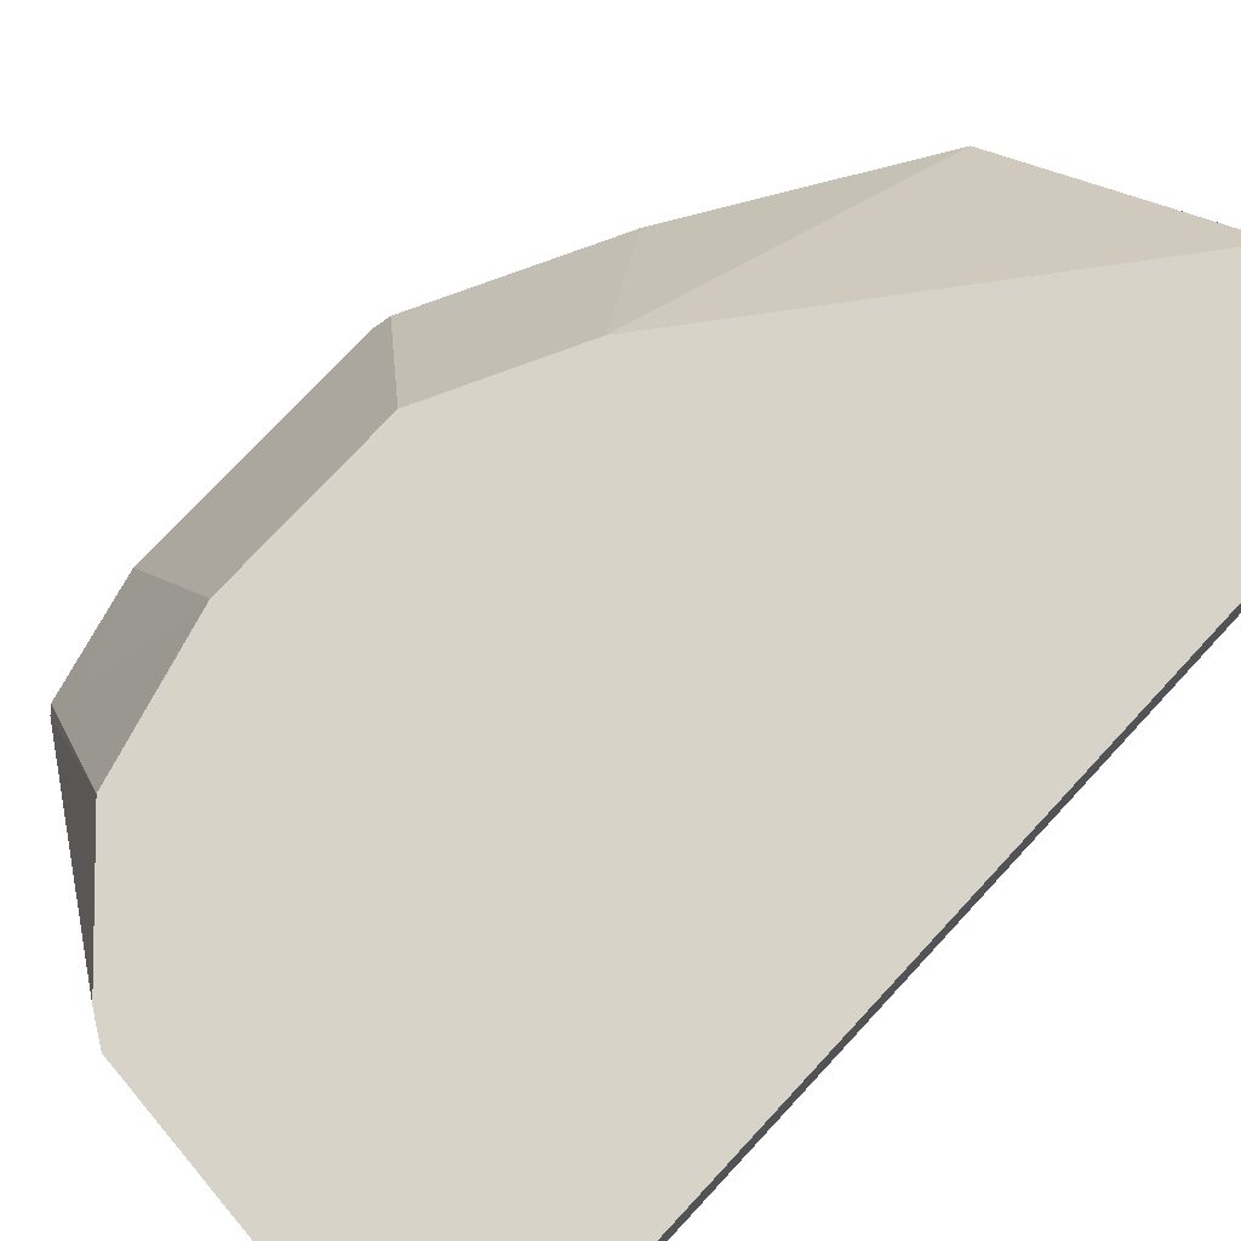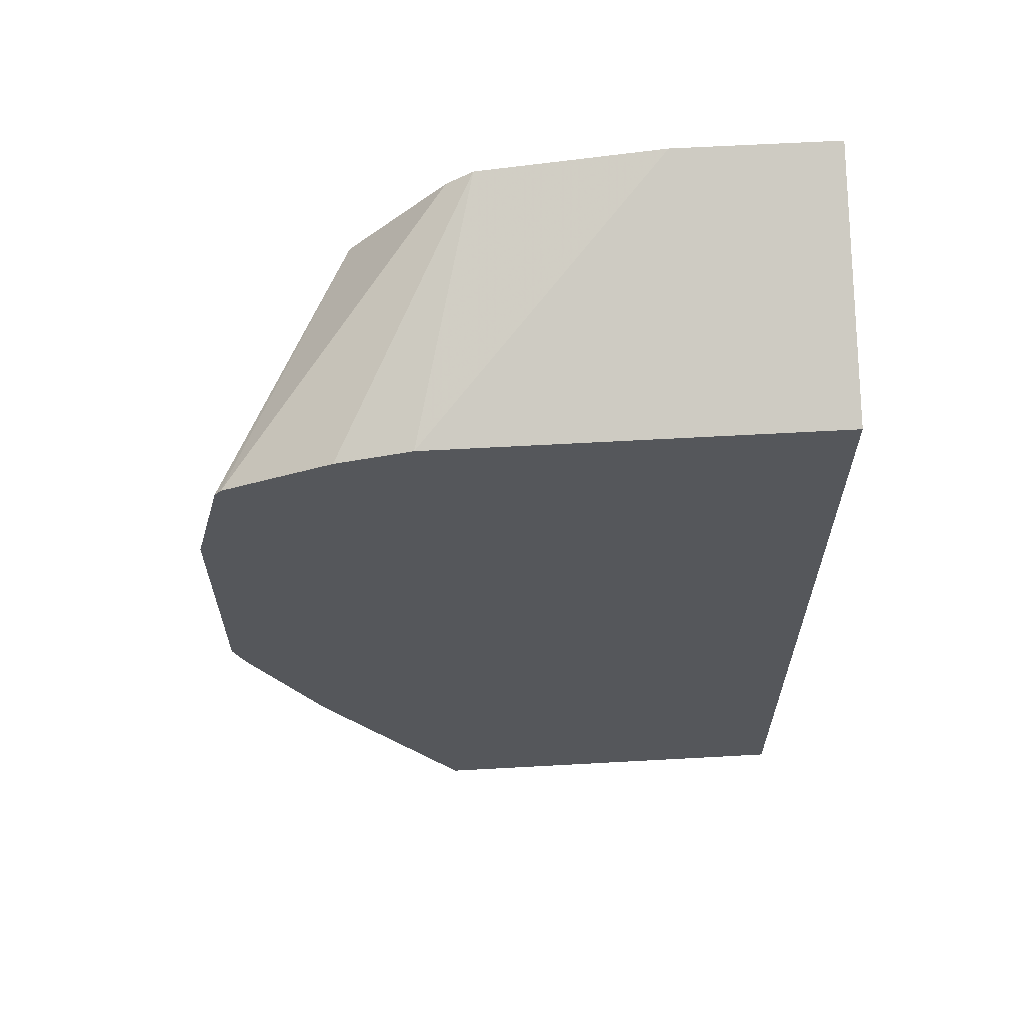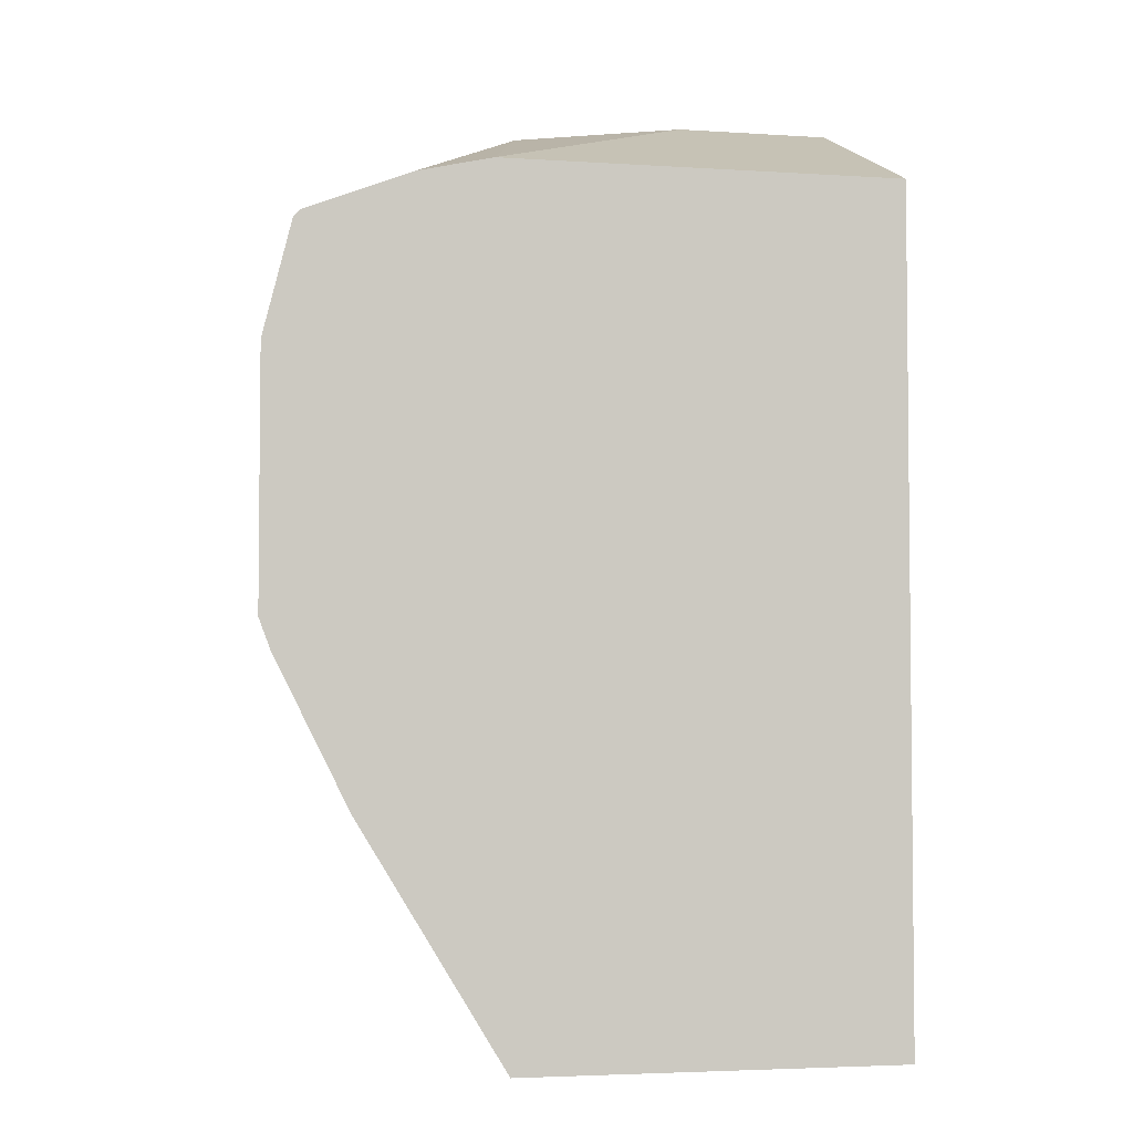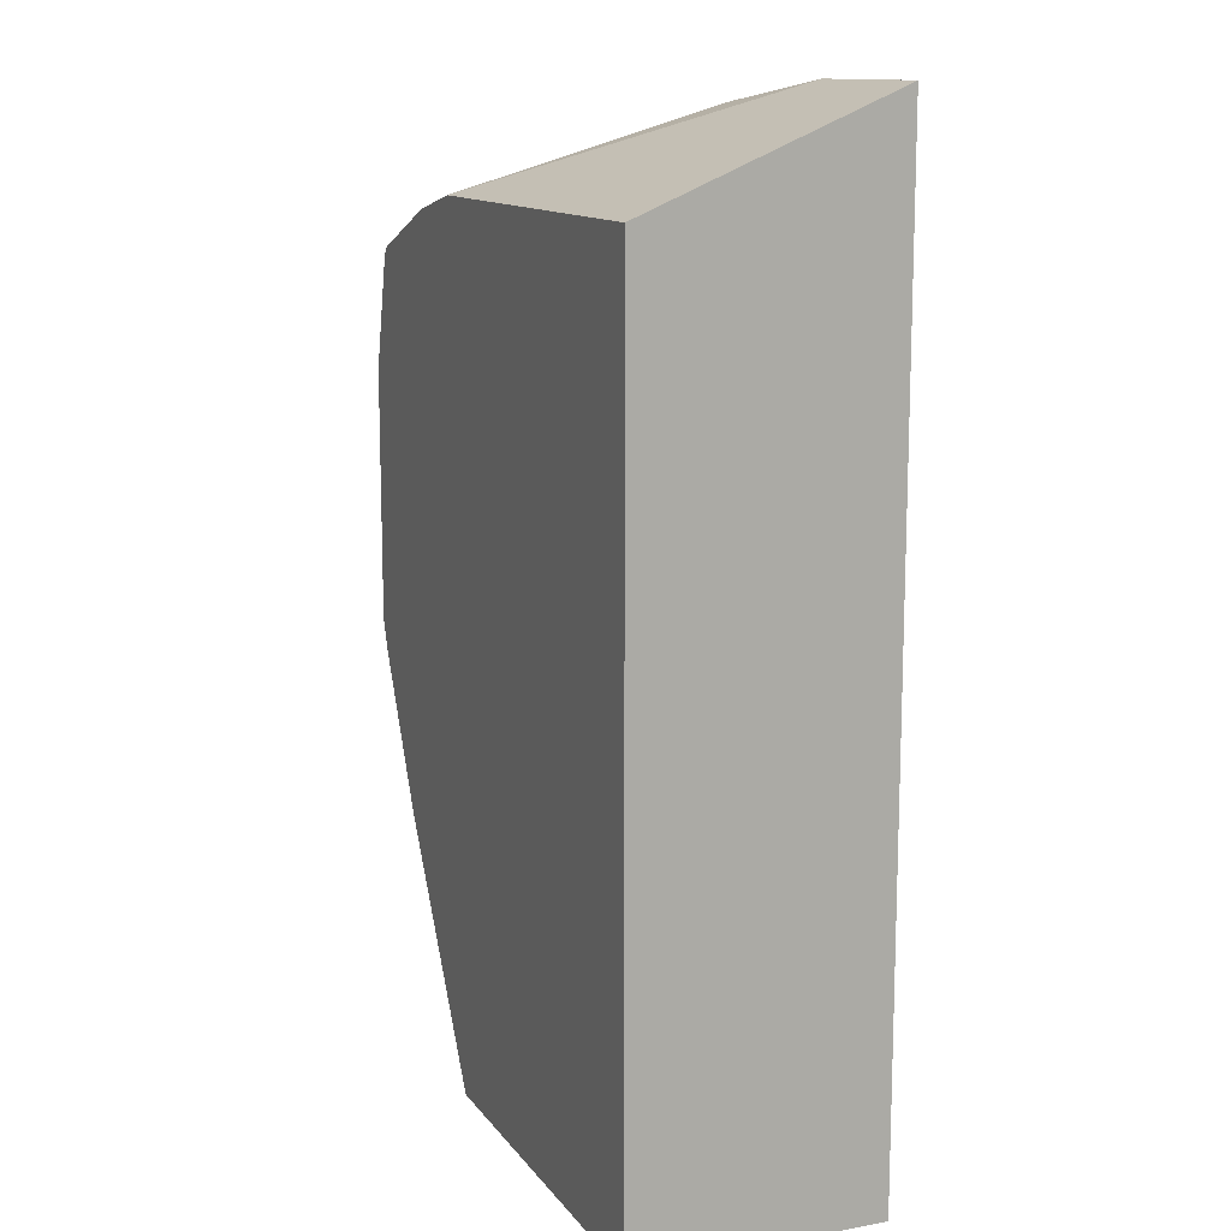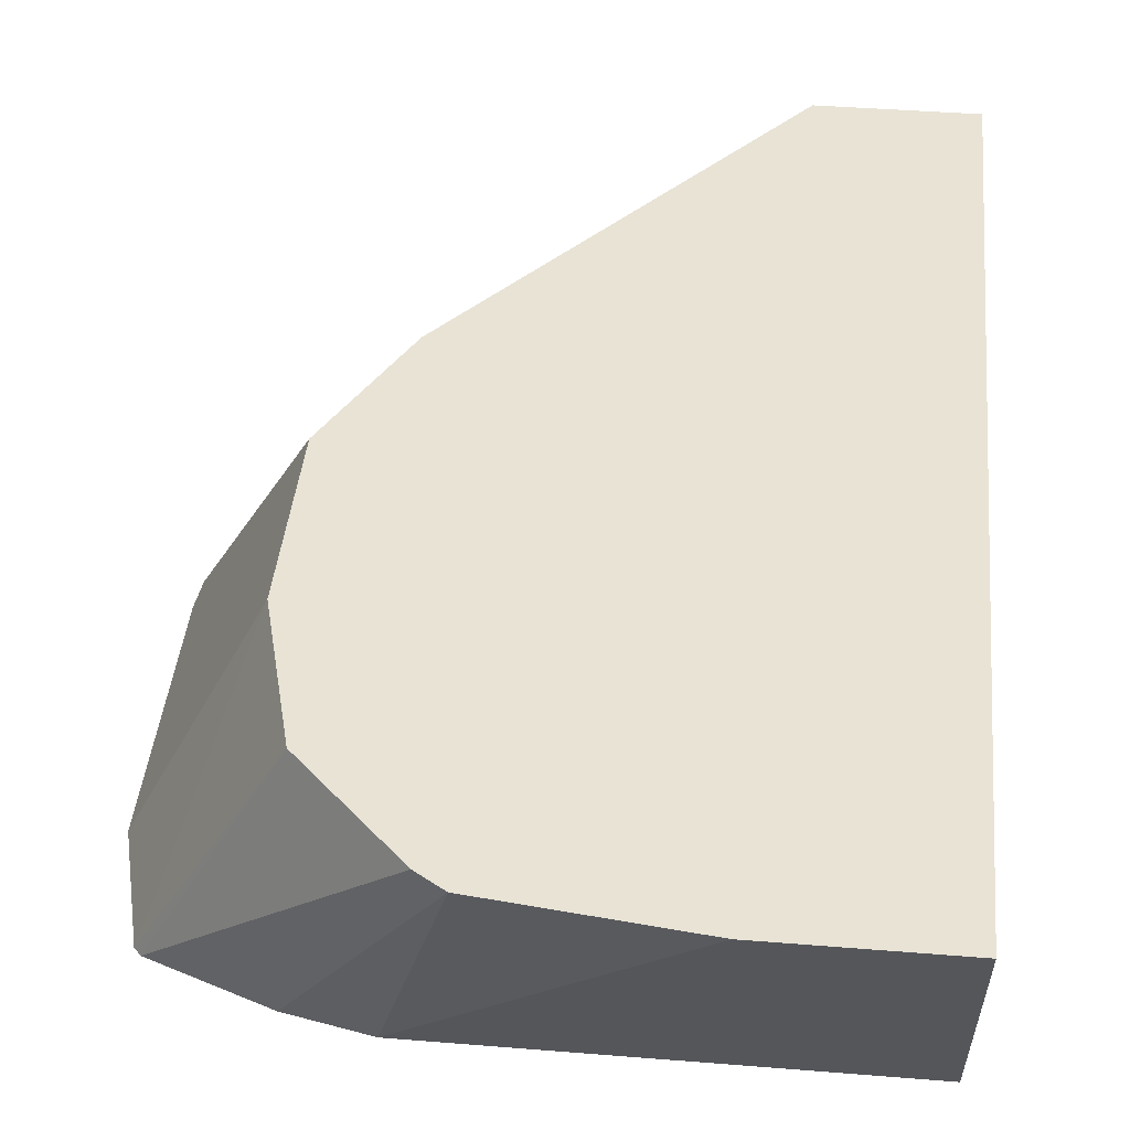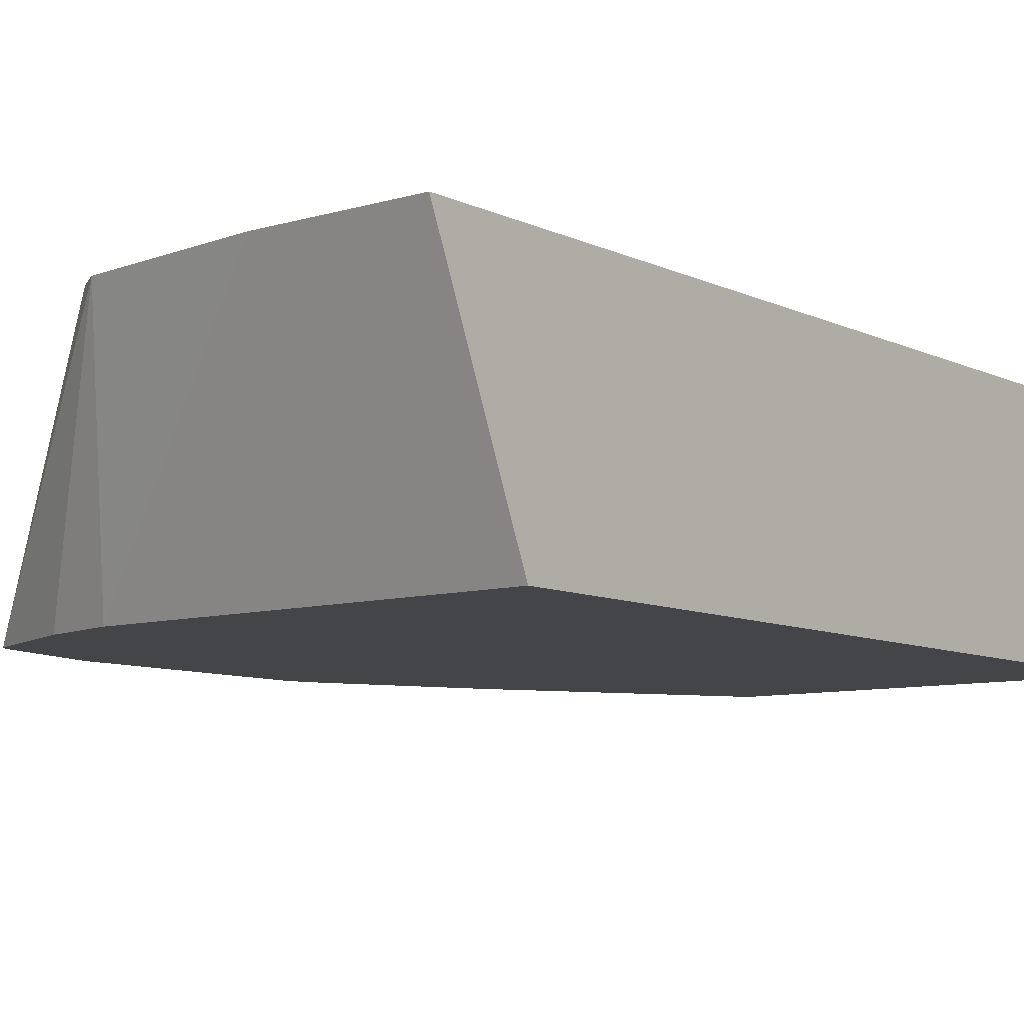
<metadata>
{"format":"obj","ext":"obj","renderer":"f3d","projection":"perspective","resolution":1024,"background":"white","views":[{"elev":76.6,"azim":-137.0,"up":"+Z"},{"elev":63.2,"azim":176.8,"up":"+Y"},{"elev":-3.8,"azim":167.8,"up":"+Y"},{"elev":12.7,"azim":-112.7,"up":"+Y"},{"elev":41.2,"azim":-174.4,"up":"+Z"},{"elev":-8.6,"azim":-141.5,"up":"+Z"}]}
</metadata>
<code>
v 0.02823 0.2137 0.1929
v 0.02257 0.2363 0.1929
v 0.01781 0.2315 0.2048
v 0.003796 0.2137 0.2417
v 0.02671 0.1603 0.1959
v 0.02823 0.1633 0.1929
v 0.02129 0.2378 0.1929
v -0.003773 0.2423 0.2417
v 0.003796 0.1781 0.2417
v -0.009341 0.1518 0.2417
v 0.008903 0.1247 0.1959
v 0.01117 0.1277 0.1929
v 0.02595 0.1573 0.1929
v -5.2e-07 0.246 0.1929
v -0.02801 0.2654 0.2417
v -0.0229 0.262 0.2417
v -0.06689 0.07988 0.2417
v -0.03456 0.07988 0.2094
v -0.01805 0.07988 0.1929
v -0.01479 0.2493 0.1929
v -0.06361 0.2697 0.2417
v -0.0957 0.07988 0.2417
v -0.0957 0.07988 0.1929
v -0.0957 0.2493 0.1929
v -0.0957 0.2697 0.2417
f 10 17 18
f 5 9 10
f 5 11 12
f 5 13 6
f 7 14 15
f 7 15 16
f 7 16 8
f 5 10 11
f 10 18 19
f 20 24 25
f 11 19 12
f 14 20 15
f 15 20 21
f 17 22 23
f 17 23 19
f 17 19 18
f 20 25 21
f 22 25 24
f 4 10 9
f 22 24 23
f 10 19 11
f 4 17 10
f 5 12 13
f 4 25 22
f 1 2 3
f 1 3 4
f 1 4 5
f 1 5 6
f 1 6 13
f 1 13 12
f 4 22 17
f 1 19 23
f 1 23 24
f 1 24 20
f 1 12 19
f 1 14 7
f 1 20 14
f 4 15 21
f 4 16 15
f 4 8 16
f 4 21 25
f 3 8 4
f 2 8 3
f 2 7 8
f 1 7 2
f 4 9 5

</code>
